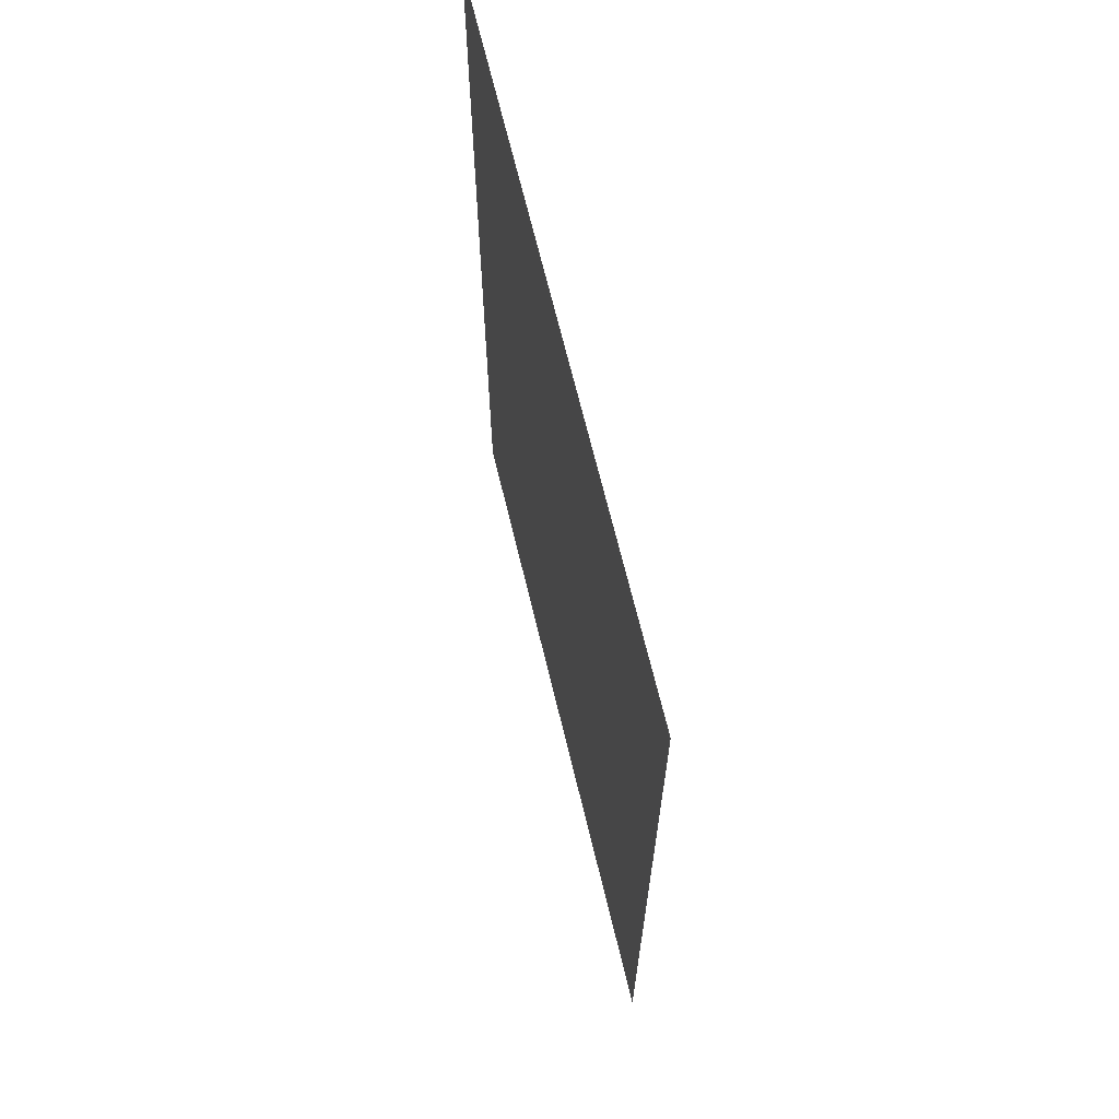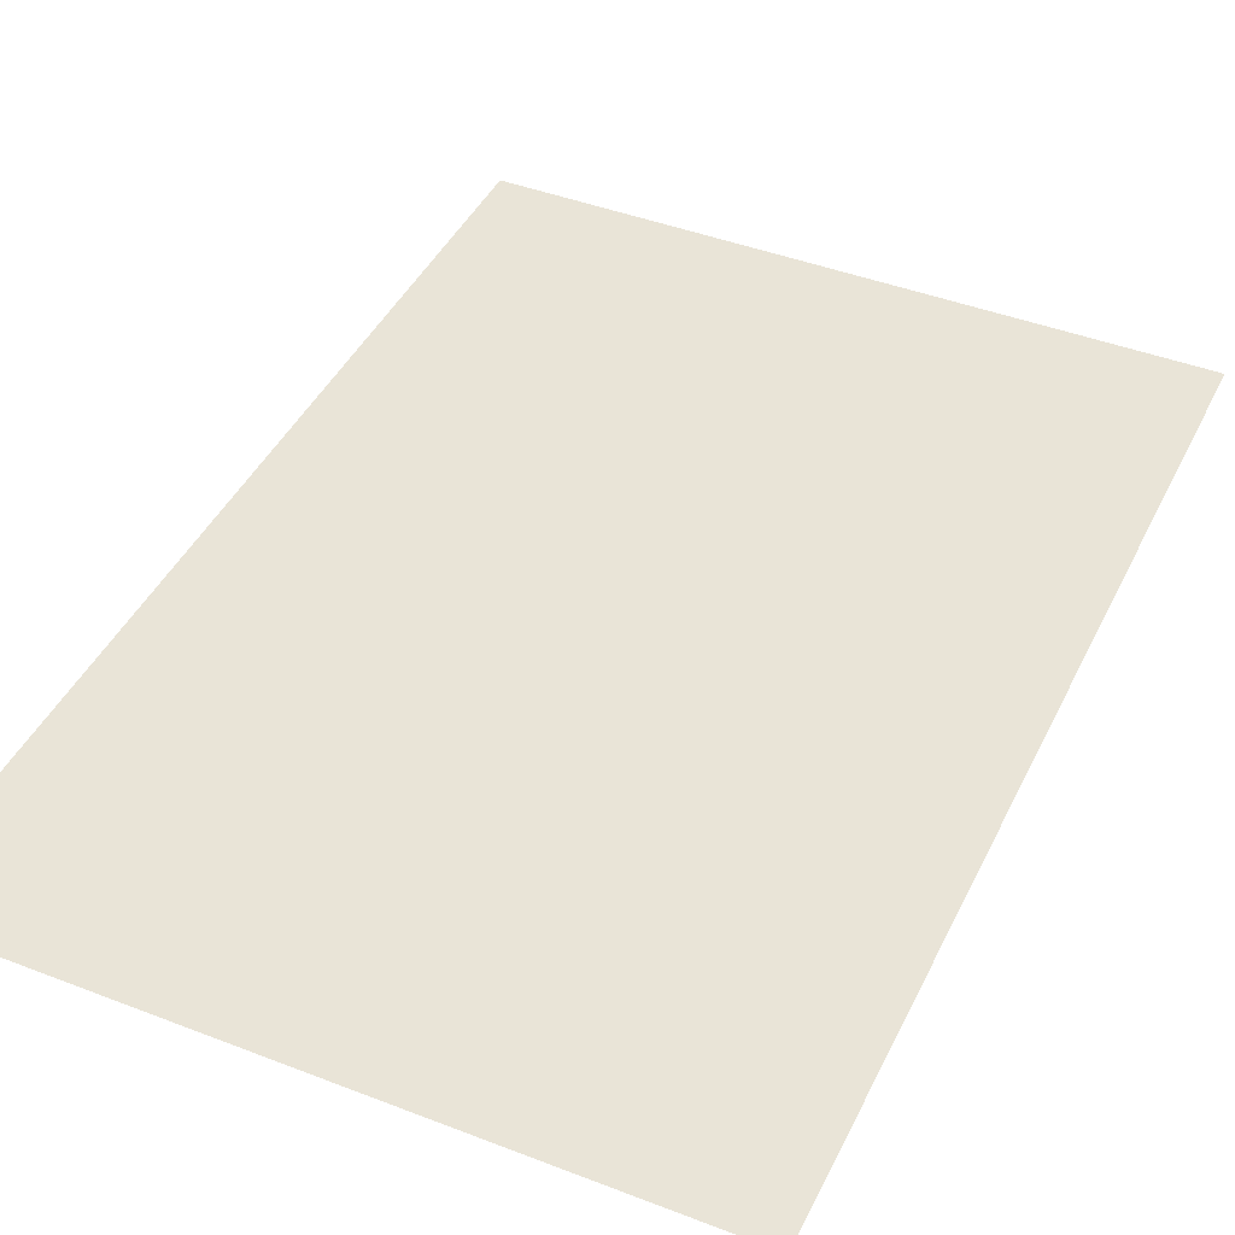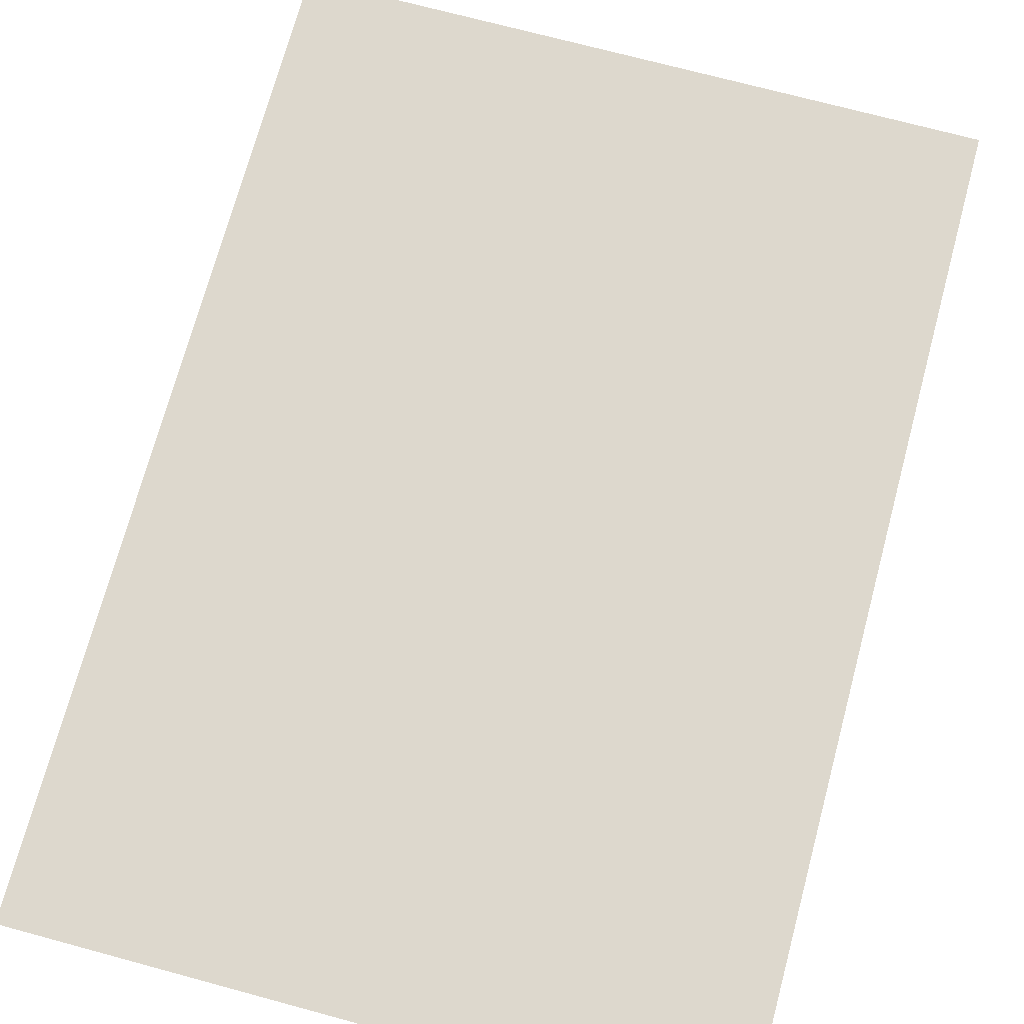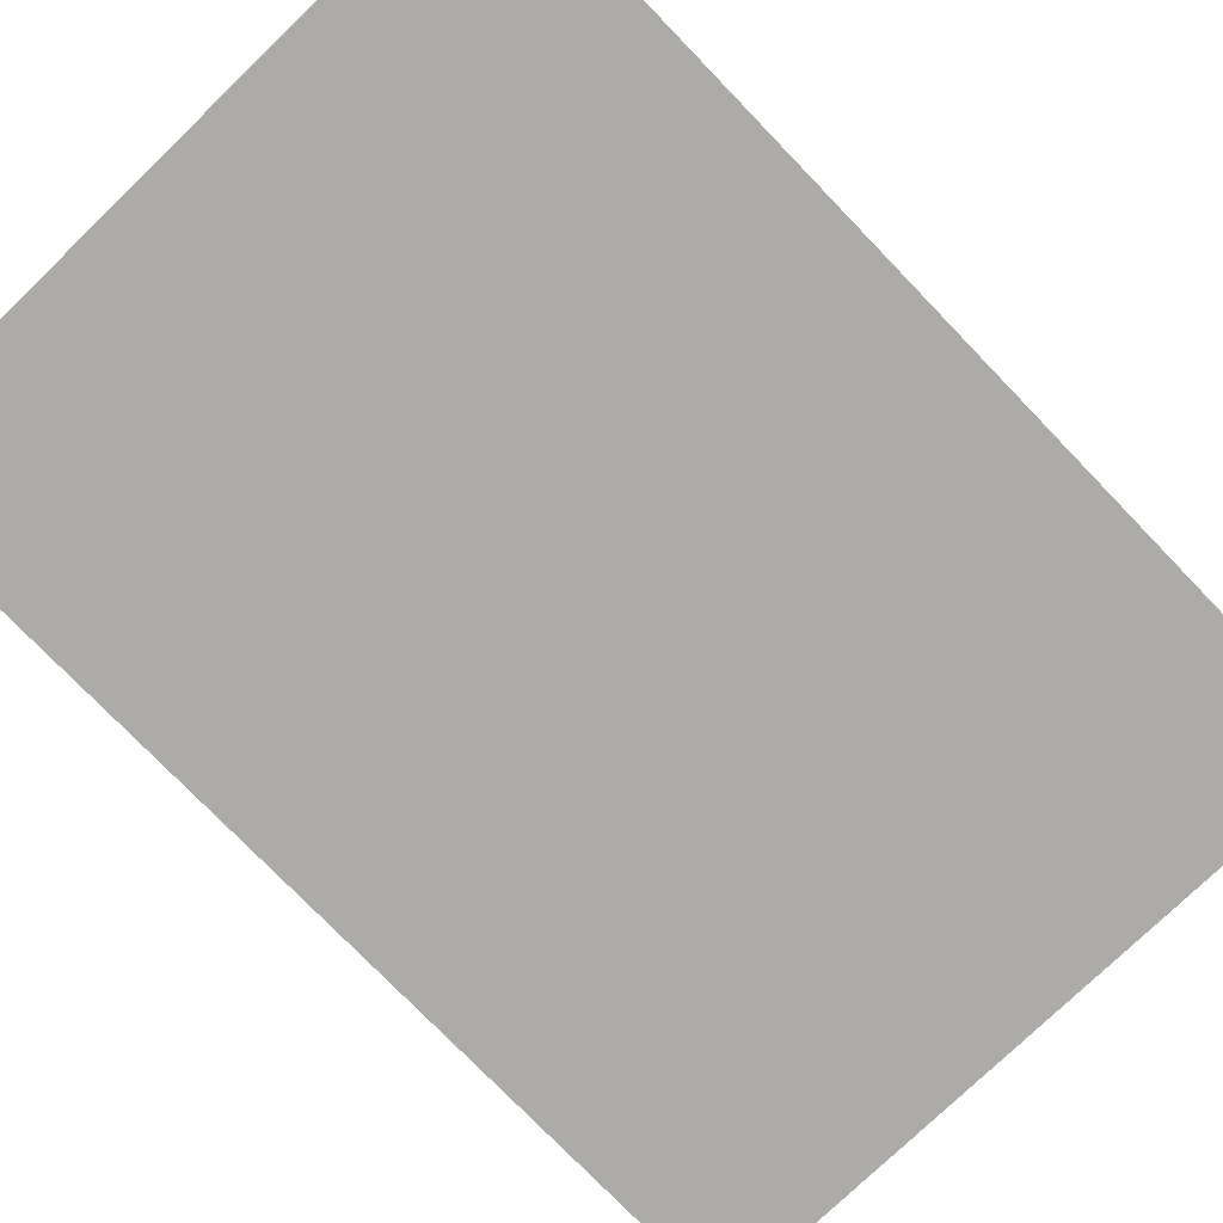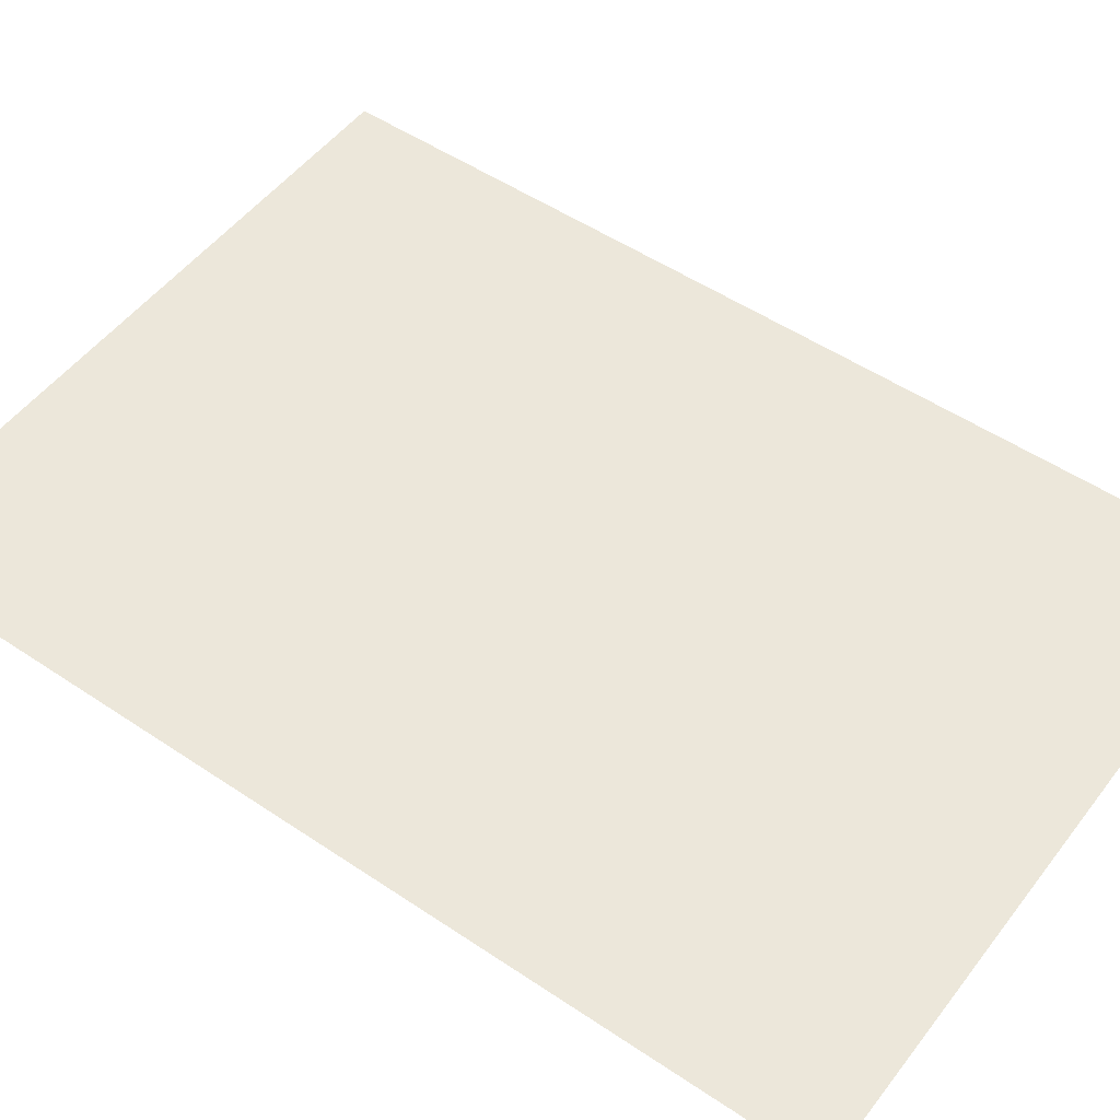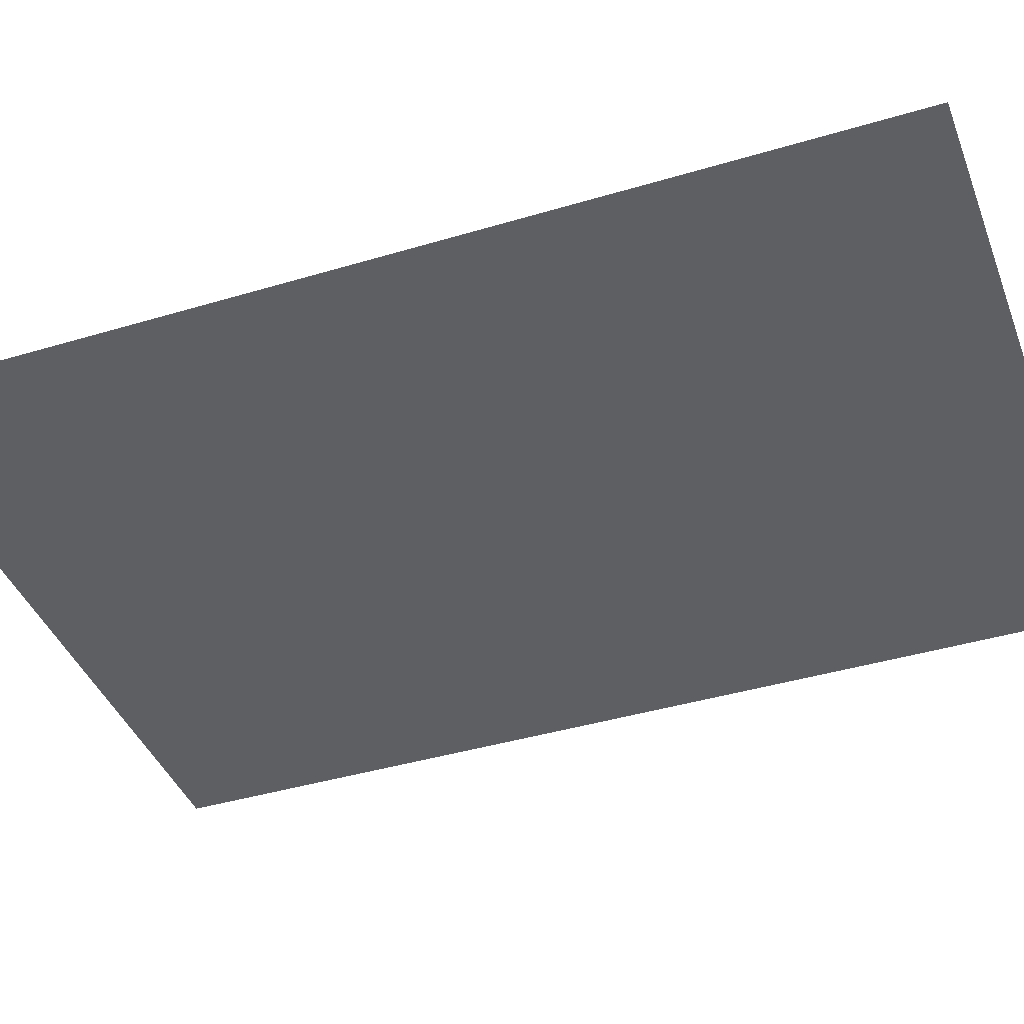
<metadata>
{"format":"obj","ext":"obj","renderer":"f3d","projection":"perspective","resolution":1024,"background":"white","views":[{"elev":68.4,"azim":-103.6,"up":"+Z"},{"elev":43.1,"azim":24.6,"up":"+Y"},{"elev":72.2,"azim":-164.9,"up":"+Y"},{"elev":-76.4,"azim":-136.0,"up":"+Y"},{"elev":51.4,"azim":-53.8,"up":"+Y"},{"elev":-41.0,"azim":110.1,"up":"+Y"}]}
</metadata>
<code>
v -0.0175 0 0.025
v -0.0075 0 0.0238
v -0.0006 0 0.025
v -0.003549 0 0.0165
v -0.00585 0 0.01475
v -0.007249 0 0.01195
v -0.0006 0 0.01705
v 0.0027 0 0.01645
v -0.0006 0 0.01705
v -0.007249 0 0.01195
v 0.00515 0 0.01465
v -0.00045 0 -0.0173
v 0.00285 0 -0.0165
v 0.0052 0 -0.0141
v -0.00175 0 -0.008
v -0.00175 0 -0.008
v 0.0052 0 -0.0141
v 0.00675 0 -0.01015
v 0.00345 0 -0.007099
v 0.00675 0 0.01175
v 0.00515 0 0.01465
v -0.007249 0 0.01195
v -0.00025 0 -0.00015
v 0.0029 0 0.00035
v 0.00525 0 0.002
v 0.0068 0 0.0046
v 0.0073 0 0.00805
v -0.007249 0 0.0047
v -0.00025 0 -0.00015
v 0.0068 0 0.0046
v -0.007249 0 0.01195
v -0.00775 0 0.0082
v 0.0073 0 0.00805
v 0.00675 0 0.01175
v 0.0073 0 0.00805
v -0.00775 0 0.0082
v -0.007249 0 0.0047
v 0.0074 0 -0.0046
v 0.00345 0 -0.007099
v 0.00675 0 -0.01015
v -0.0175 0 0.025
v -0.0175 0 0.00785
v -0.01645 0 0.0148
v -0.0175 0 -0.025
v -0.0163 0 -0.01265
v -0.0165 0 0.00135
v -0.0175 0 0.00785
v -0.0175 0 -0.025
v -0.015 0 -0.0178
v -0.0163 0 -0.01265
v -0.01325 0 -0.0037
v -0.0165 0 0.00135
v -0.0163 0 -0.01265
v -0.0175 0 0.025
v -0.01645 0 0.0148
v -0.01295 0 0.02025
v 0.0175 0 0.025
v -0.0006 0 0.025
v 0.00365 0 0.0246
v 0.0175 0 0.025
v 0.015 0 0.01545
v 0.01645 0 0.01135
v 0.0175 0 0.025
v 0.00365 0 0.0246
v 0.0073 0 0.02345
v -0.0175 0 -0.025
v -0.01195 0 -0.0217
v -0.015 0 -0.0178
v 0.0175 0 0.025
v 0.0073 0 0.02345
v 0.0104 0 0.02155
v 0.0175 0 0.025
v 0.0104 0 0.02155
v 0.013 0 0.01885
v 0.0175 0 0.025
v 0.013 0 0.01885
v 0.015 0 0.01545
v -0.0175 0 0.025
v -0.01295 0 0.02025
v -0.0104 0 0.02235
v 0.0175 0 0.025
v 0.01645 0 0.01135
v 0.0175 0 0.001
v 0.0175 0 -0.025
v 0.0148 0 -0.01465
v 0.01265 0 -0.01835
v 0.0175 0 -0.025
v 0.0099 0 -0.02125
v 0.0066 0 -0.02335
v 0.0175 0 -0.025
v 0.0175 0 0.001
v 0.0173 0 -0.00495
v 0.0175 0 -0.025
v 0.01265 0 -0.01835
v 0.0099 0 -0.02125
v 0.0175 0 -0.025
v 0.0028 0 -0.0246
v -0.00165 0 -0.025
v 0.0175 0 -0.025
v 0.01635 0 -0.01015
v 0.0148 0 -0.01465
v 0.0175 0 -0.025
v 0.0173 0 -0.00495
v 0.01635 0 -0.01015
v 0.0175 0 -0.025
v 0.0066 0 -0.02335
v 0.0028 0 -0.0246
v -0.0175 0 0.025
v -0.0104 0 0.02235
v -0.0075 0 0.0238
v -0.0175 0 -0.025
v -0.00745 0 -0.0242
v -0.01195 0 -0.0217
v -0.01325 0 -0.0037
v -0.0163 0 -0.01265
v -0.00645 0 -0.01265
v -0.0082 0 -0.0069
v -0.00025 0 -0.00015
v -0.007249 0 0.0047
v -0.0058 0 0.00205
v -0.00345 0 0.0004
v -0.0175 0 -0.025
v -0.00165 0 -0.025
v -0.00745 0 -0.0242
v -0.0006 0 0.01705
v -0.0006 0 0.025
v -0.0075 0 0.0238
v -0.003549 0 0.0165
v -0.00285 0 -0.017
v -0.00165 0 -0.025
v 0.0028 0 -0.0246
v -0.00045 0 -0.0173
v 0.0066 0 -0.02335
v 0.00285 0 -0.0165
v -0.00045 0 -0.0173
v 0.0028 0 -0.0246
v -0.00025 0 -0.00015
v -0.00175 0 -0.008
v 0.00345 0 -0.007099
v -0.0006 0 0.025
v -0.0006 0 0.01705
v 0.0027 0 0.01645
v 0.00365 0 0.0246
v 0.00365 0 0.0246
v 0.0027 0 0.01645
v 0.00515 0 0.01465
v 0.0073 0 0.02345
v 0.0175 0 0.001
v 0.0068 0 0.0046
v 0.00525 0 0.002
v 0.0074 0 -0.0046
v 0.0029 0 0.00035
v 0.0074 0 -0.0046
v 0.00525 0 0.002
v -0.00025 0 -0.00015
v 0.00345 0 -0.007099
v 0.0074 0 -0.0046
v 0.0029 0 0.00035
v 0.0066 0 -0.02335
v 0.0099 0 -0.02125
v 0.0052 0 -0.0141
v 0.00285 0 -0.0165
v 0.013 0 0.01885
v 0.0104 0 0.02155
v 0.0073 0 0.02345
v 0.00515 0 0.01465
v 0.0148 0 -0.01465
v 0.0052 0 -0.0141
v 0.0099 0 -0.02125
v 0.01265 0 -0.01835
v 0.00515 0 0.01465
v 0.00675 0 0.01175
v 0.015 0 0.01545
v 0.013 0 0.01885
v 0.0052 0 -0.0141
v 0.0148 0 -0.01465
v 0.01635 0 -0.01015
v 0.00675 0 -0.01015
v 0.0173 0 -0.00495
v 0.0074 0 -0.0046
v 0.00675 0 -0.01015
v 0.01635 0 -0.01015
v 0.015 0 0.01545
v 0.00675 0 0.01175
v 0.0073 0 0.00805
v 0.01645 0 0.01135
v 0.0074 0 -0.0046
v 0.0173 0 -0.00495
v 0.0175 0 0.001
v 0.0068 0 0.0046
v 0.0175 0 0.001
v 0.01645 0 0.01135
v 0.0073 0 0.00805
v -0.00585 0 0.01475
v -0.01295 0 0.02025
v -0.01645 0 0.0148
v -0.007249 0 0.01195
v -0.0175 0 0.00785
v -0.00775 0 0.0082
v -0.007249 0 0.01195
v -0.01645 0 0.0148
v -0.00775 0 0.0082
v -0.0175 0 0.00785
v -0.0165 0 0.00135
v -0.007249 0 0.0047
v -0.0058 0 -0.0147
v -0.00645 0 -0.01265
v -0.0163 0 -0.01265
v -0.015 0 -0.0178
v -0.0165 0 0.00135
v -0.01325 0 -0.0037
v -0.0058 0 0.00205
v -0.007249 0 0.0047
v -0.00345 0 0.0004
v -0.0058 0 0.00205
v -0.01325 0 -0.0037
v -0.0082 0 -0.0069
v -0.015 0 -0.0178
v -0.01195 0 -0.0217
v -0.00465 0 -0.01615
v -0.0058 0 -0.0147
v -0.00745 0 -0.0242
v -0.00465 0 -0.01615
v -0.01195 0 -0.0217
v -0.003549 0 0.0165
v -0.0075 0 0.0238
v -0.0104 0 0.02235
v -0.01295 0 0.02025
v -0.00585 0 0.01475
v -0.003549 0 0.0165
v -0.0104 0 0.02235
v -0.00165 0 -0.025
v -0.00285 0 -0.017
v -0.00465 0 -0.01615
v -0.00745 0 -0.0242
v -0.00025 0 -0.00015
v -0.00345 0 0.0004
v -0.0082 0 -0.0069
v -0.00175 0 -0.008
v -0.0082 0 -0.0069
v -0.00645 0 -0.01265
v -0.0058 0 -0.0147
v -0.00175 0 -0.008
v -0.0058 0 -0.0147
v -0.00465 0 -0.01615
v -0.00175 0 -0.008
v -0.00045 0 -0.0173
v -0.00175 0 -0.008
v -0.00465 0 -0.01615
v -0.00285 0 -0.017
g mesh51880
f 1 2 3
f 4 5 6
f 6 7 4
f 8 9 10
f 10 11 8
f 12 13 14
f 14 15 12
f 16 17 18
f 18 19 16
f 20 21 22
f 23 24 25
f 25 26 23
f 27 28 29
f 29 30 27
f 31 32 33
f 33 34 31
f 35 36 37
f 38 39 40
f 41 42 43
f 44 45 46
f 46 47 44
f 48 49 50
f 51 52 53
f 54 55 56
f 57 58 59
f 60 61 62
f 63 64 65
f 66 67 68
f 69 70 71
f 72 73 74
f 75 76 77
f 78 79 80
f 81 82 83
f 84 85 86
f 87 88 89
f 90 91 92
f 93 94 95
f 96 97 98
f 99 100 101
f 102 103 104
f 105 106 107
f 108 109 110
f 111 112 113
f 114 115 116
f 116 117 114
f 118 119 120
f 120 121 118
f 122 123 124
g mesh51881
f 125 126 127
f 127 128 125
f 129 130 131
f 131 132 129
f 133 134 135
f 135 136 133
f 137 138 139
f 140 141 142
f 142 143 140
f 144 145 146
f 146 147 144
f 148 149 150
f 150 151 148
f 152 153 154
f 155 156 157
f 157 158 155
f 159 160 161
f 161 162 159
f 163 164 165
f 165 166 163
f 167 168 169
f 169 170 167
f 171 172 173
f 173 174 171
f 175 176 177
f 177 178 175
f 179 180 181
f 181 182 179
f 183 184 185
f 185 186 183
f 187 188 189
f 190 191 192
f 192 193 190
f 194 195 196
f 196 197 194
f 198 199 200
f 200 201 198
f 202 203 204
f 204 205 202
f 206 207 208
f 208 209 206
f 210 211 212
f 212 213 210
f 214 215 216
f 216 217 214
f 218 219 220
f 220 221 218
f 222 223 224
f 225 226 227
f 228 229 230
f 230 231 228
f 232 233 234
f 234 235 232
f 236 237 238
f 238 239 236
f 240 241 242
f 242 243 240
f 244 245 246
f 247 248 249
f 249 250 247

</code>
